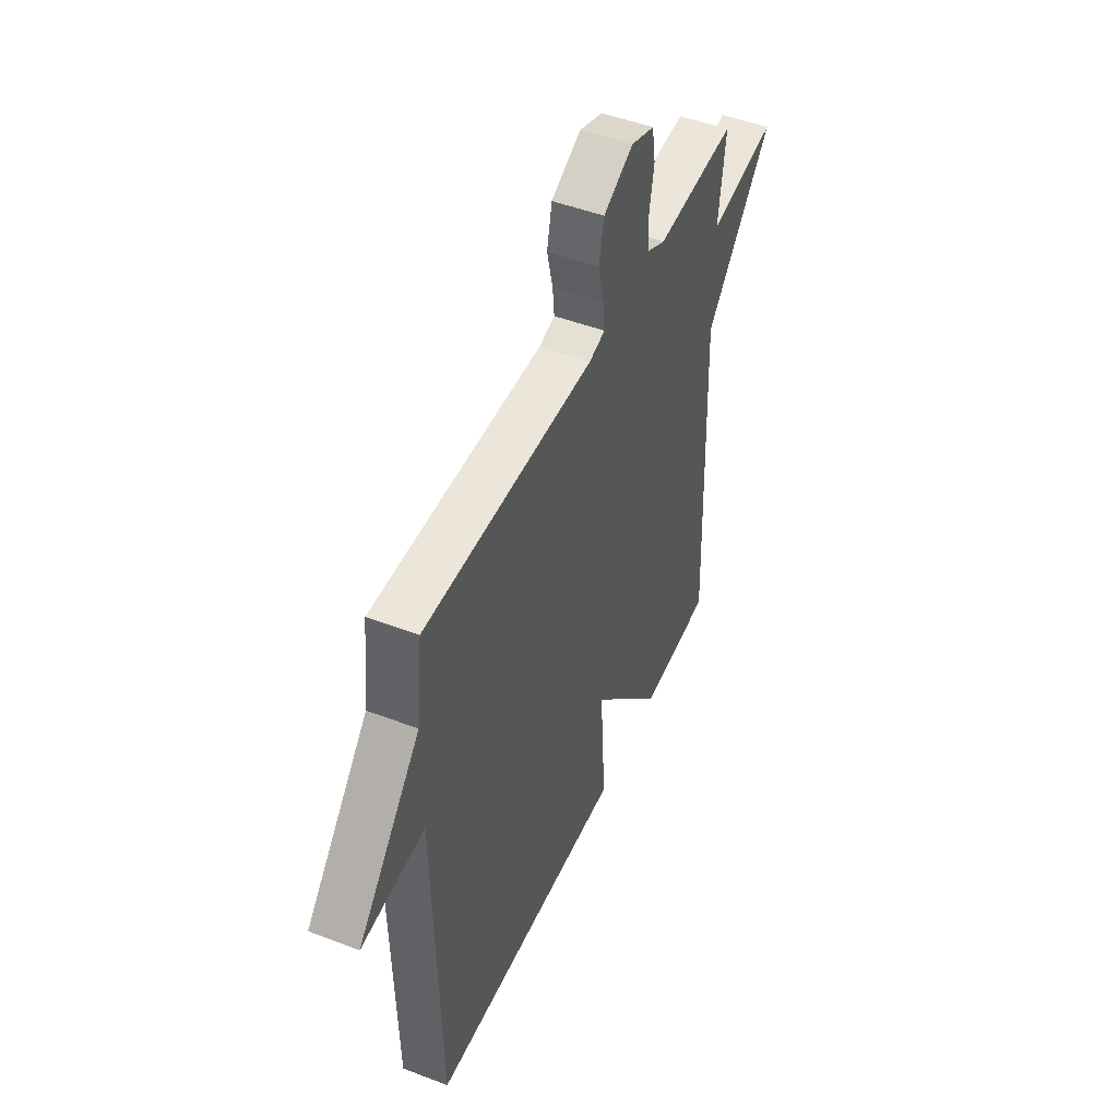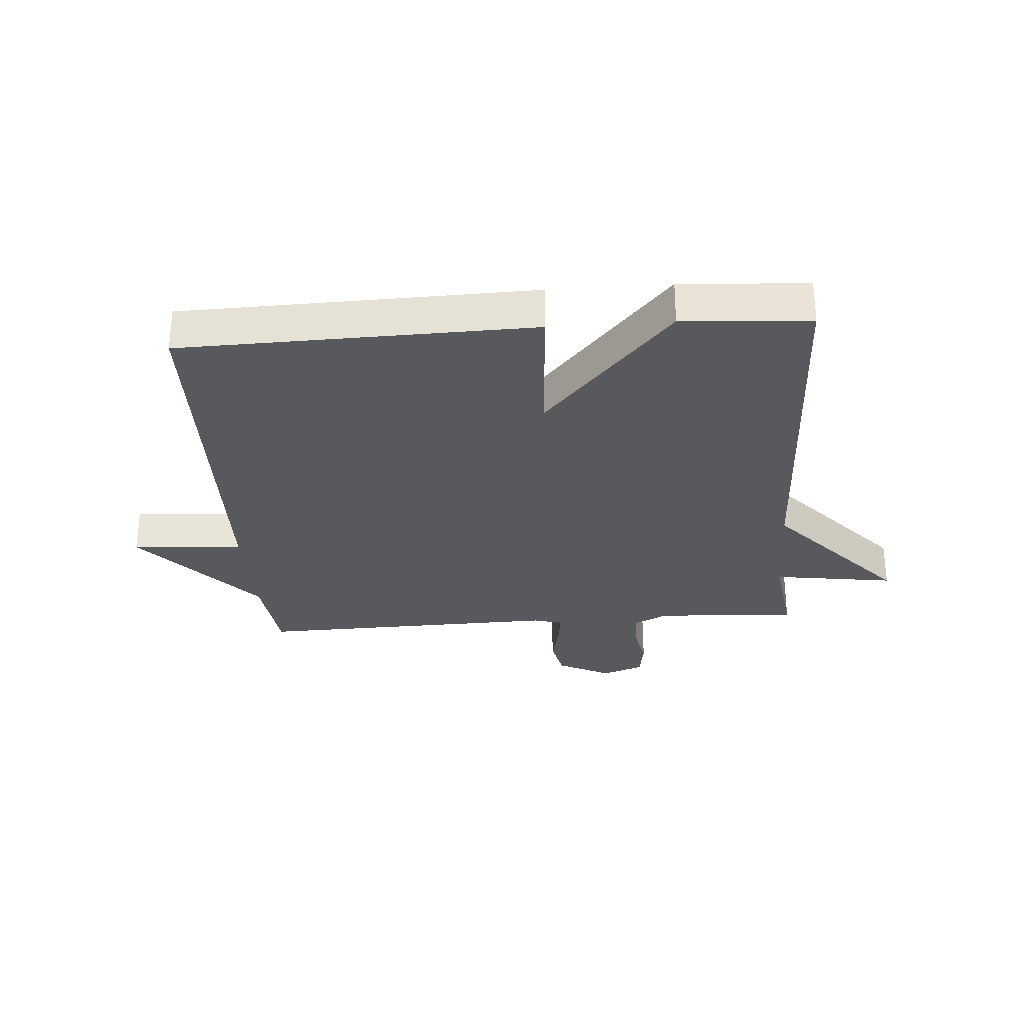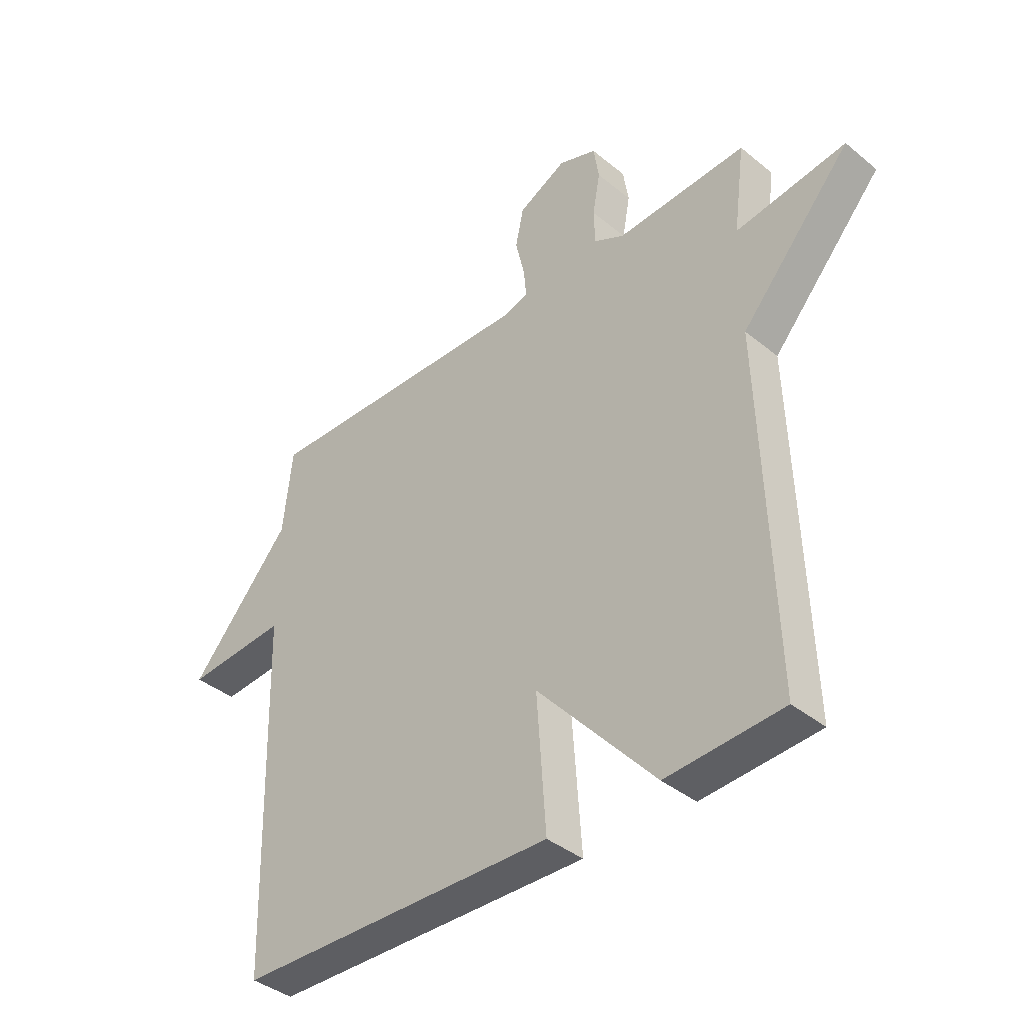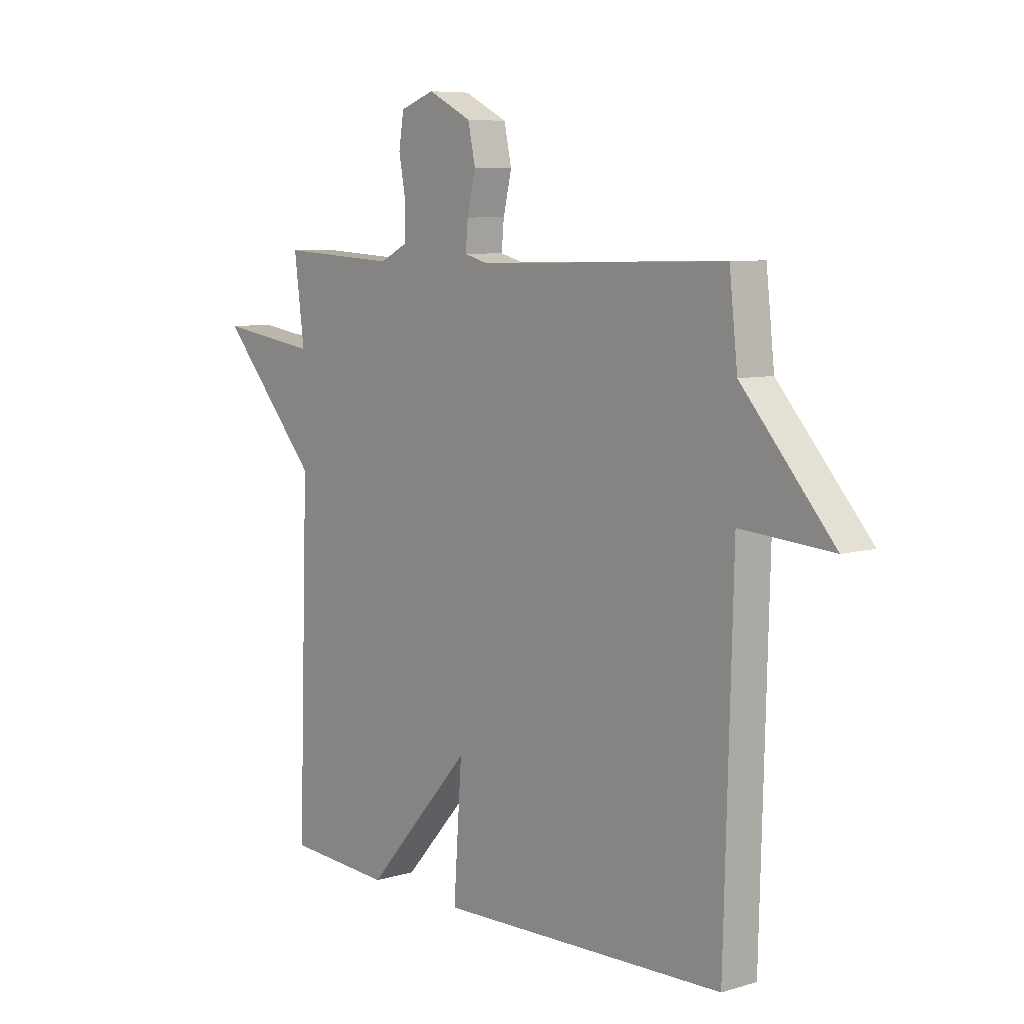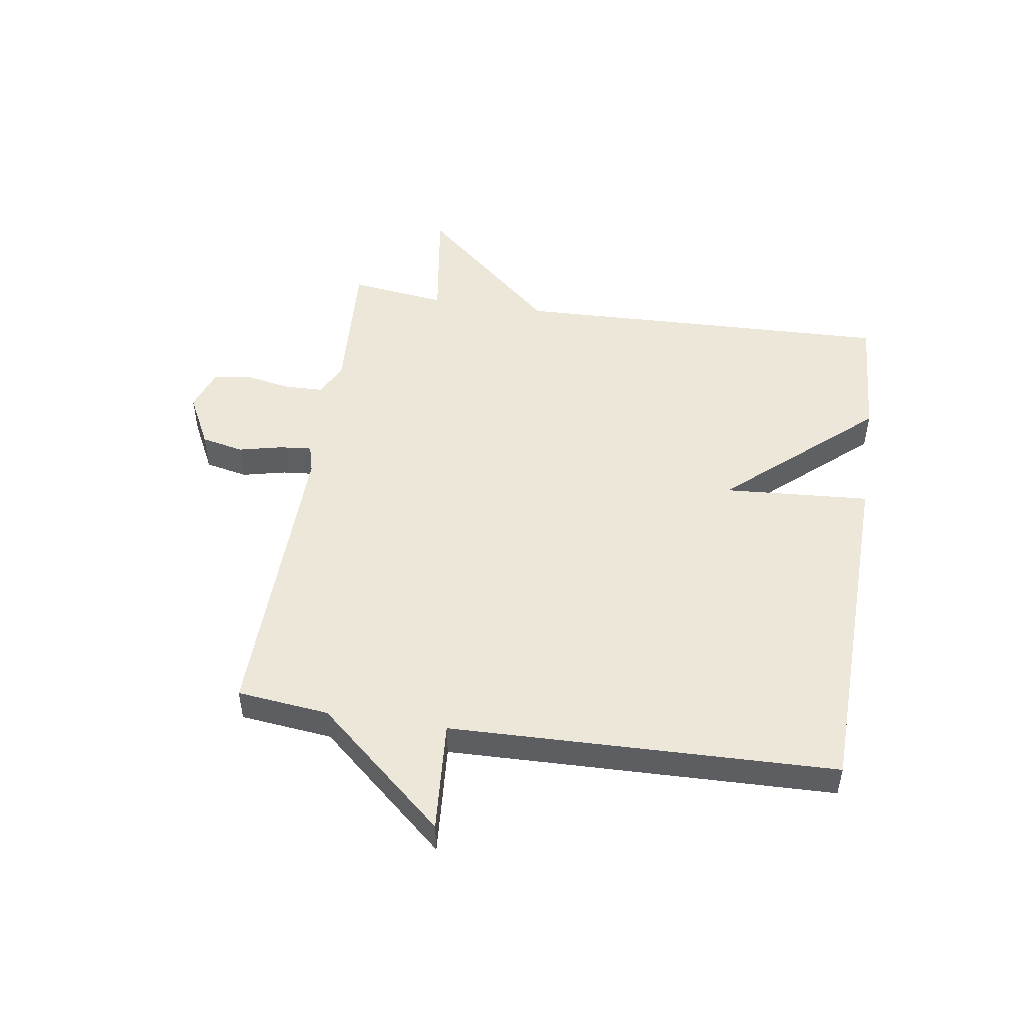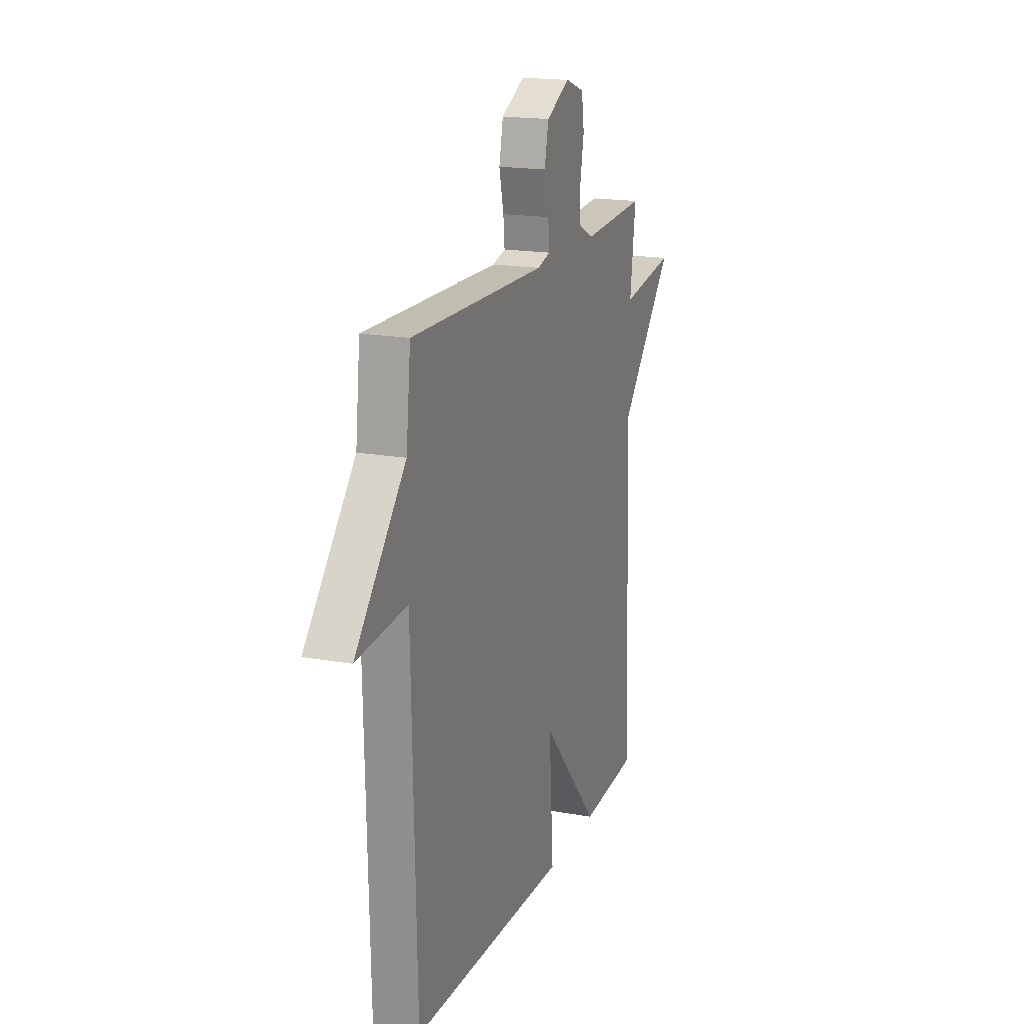
<metadata>
{"format":"obj","ext":"obj","renderer":"f3d","projection":"perspective","resolution":1024,"background":"white","views":[{"elev":48.1,"azim":113.2,"up":"+Z"},{"elev":-29.6,"azim":-175.7,"up":"+Y"},{"elev":-39.2,"azim":-135.5,"up":"+Z"},{"elev":7.3,"azim":50.0,"up":"+Z"},{"elev":49.6,"azim":98.7,"up":"+Y"},{"elev":17.9,"azim":109.4,"up":"+Z"}]}
</metadata>
<code>
v -0.5 0.07 -0.5
v -0.479 0.07 0.139
v -0.682 0.07 0.369
v -0.479 0.07 0.339
v -0.5 0.07 0.5
v -0.261 0.07 0.486
v -0.205 0.07 0.514
v -0.203 0.07 0.579
v -0.217 0.07 0.655
v -0.207 0.07 0.719
v -0.137 0.07 0.744
v -0.048 0.07 0.699
v -0.033 0.07 0.628
v -0.05 0.07 0.555
v -0.055 0.07 0.501
v -0.007 0.07 0.488
v 0.5 0.07 0.5
v 0.517 0.07 0.346
v 0.704 0.07 0.132
v 0.517 0.07 0.146
v 0.5 0.07 -0.5
v -0.087 0.07 -0.514
v -0.07 0.07 -0.269
v -0.287 0.07 -0.514
v -0.5 0 -0.5
v -0.479 0 0.139
v -0.682 0 0.369
v -0.479 0 0.339
v -0.5 0 0.5
v -0.261 0 0.486
v -0.205 0 0.514
v -0.203 0 0.579
v -0.217 0 0.655
v -0.207 0 0.719
v -0.137 0 0.744
v -0.048 0 0.699
v -0.033 0 0.628
v -0.05 0 0.555
v -0.055 0 0.501
v -0.007 0 0.488
v 0.5 0 0.5
v 0.517 0 0.346
v 0.704 0 0.132
v 0.517 0 0.146
v 0.5 0 -0.5
v -0.087 0 -0.514
v -0.07 0 -0.269
v -0.287 0 -0.514
f 23 24 1 2
f 20 21 22 23
f 2 3 4
f 23 2 4
f 20 23 4
f 4 5 6
f 20 4 6
f 19 20 6
f 18 19 6
f 16 17 18
f 18 6 7
f 16 18 7
f 15 16 7
f 14 15 7 8
f 12 13 14
f 11 12 14
f 10 11 14
f 9 10 14
f 8 9 14
f 26 25 48 47
f 47 46 45 44
f 28 27 26
f 28 26 47
f 28 47 44
f 30 29 28
f 30 28 44
f 30 44 43
f 30 43 42
f 42 41 40
f 31 30 42
f 31 42 40
f 31 40 39
f 32 31 39 38
f 38 37 36
f 38 36 35
f 38 35 34
f 38 34 33
f 38 33 32
f 1 25 26 2
f 2 26 27 3
f 3 27 28 4
f 4 28 29 5
f 5 29 30 6
f 6 30 31 7
f 7 31 32 8
f 8 32 33 9
f 9 33 34 10
f 10 34 35 11
f 11 35 36 12
f 12 36 37 13
f 13 37 38 14
f 14 38 39 15
f 15 39 40 16
f 16 40 41 17
f 17 41 42 18
f 18 42 43 19
f 19 43 44 20
f 20 44 45 21
f 21 45 46 22
f 22 46 47 23
f 23 47 48 24
f 24 48 25 1

</code>
